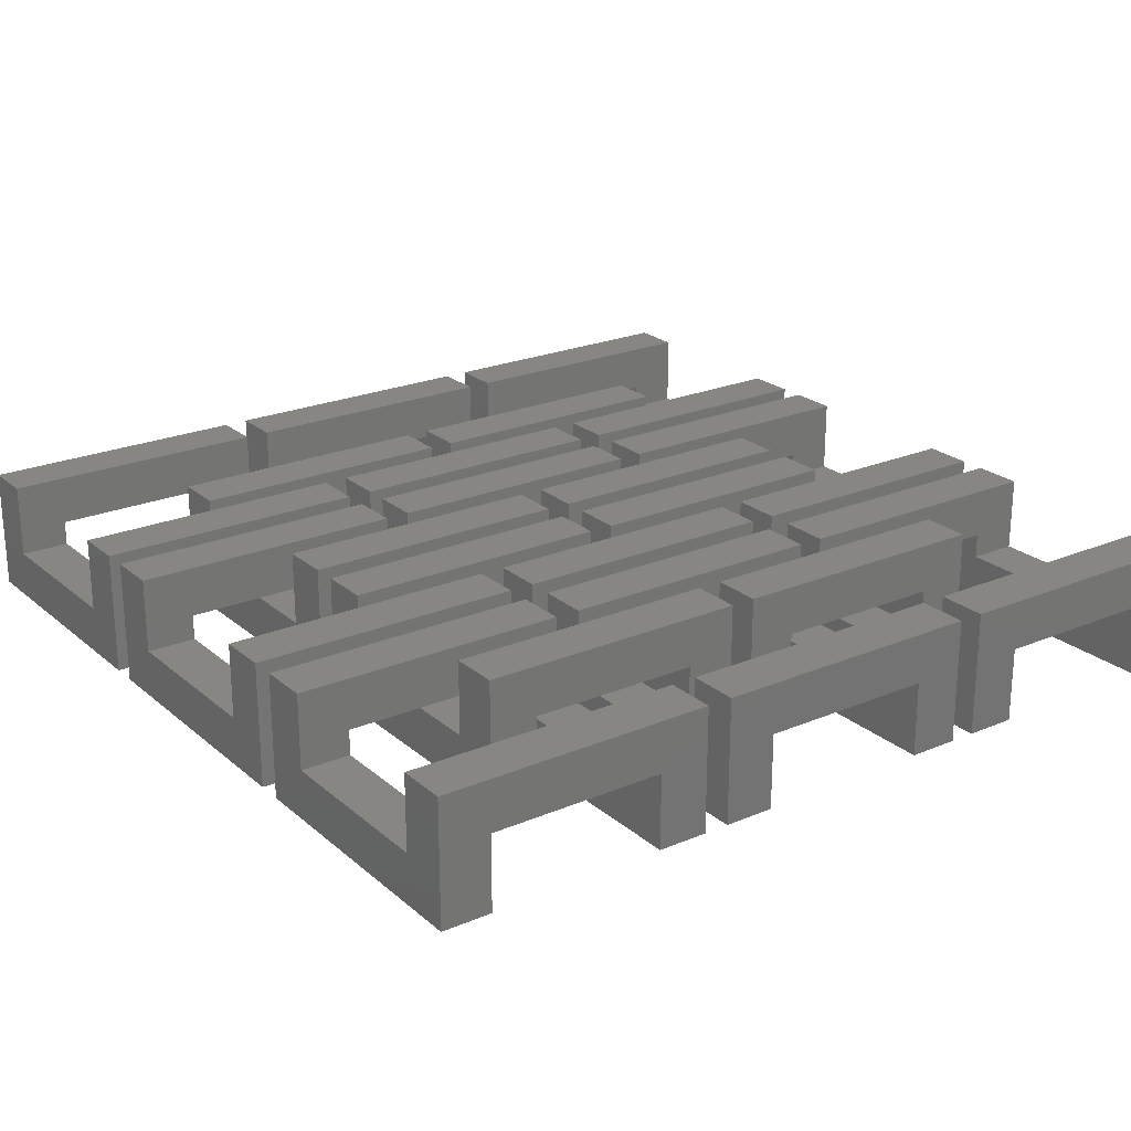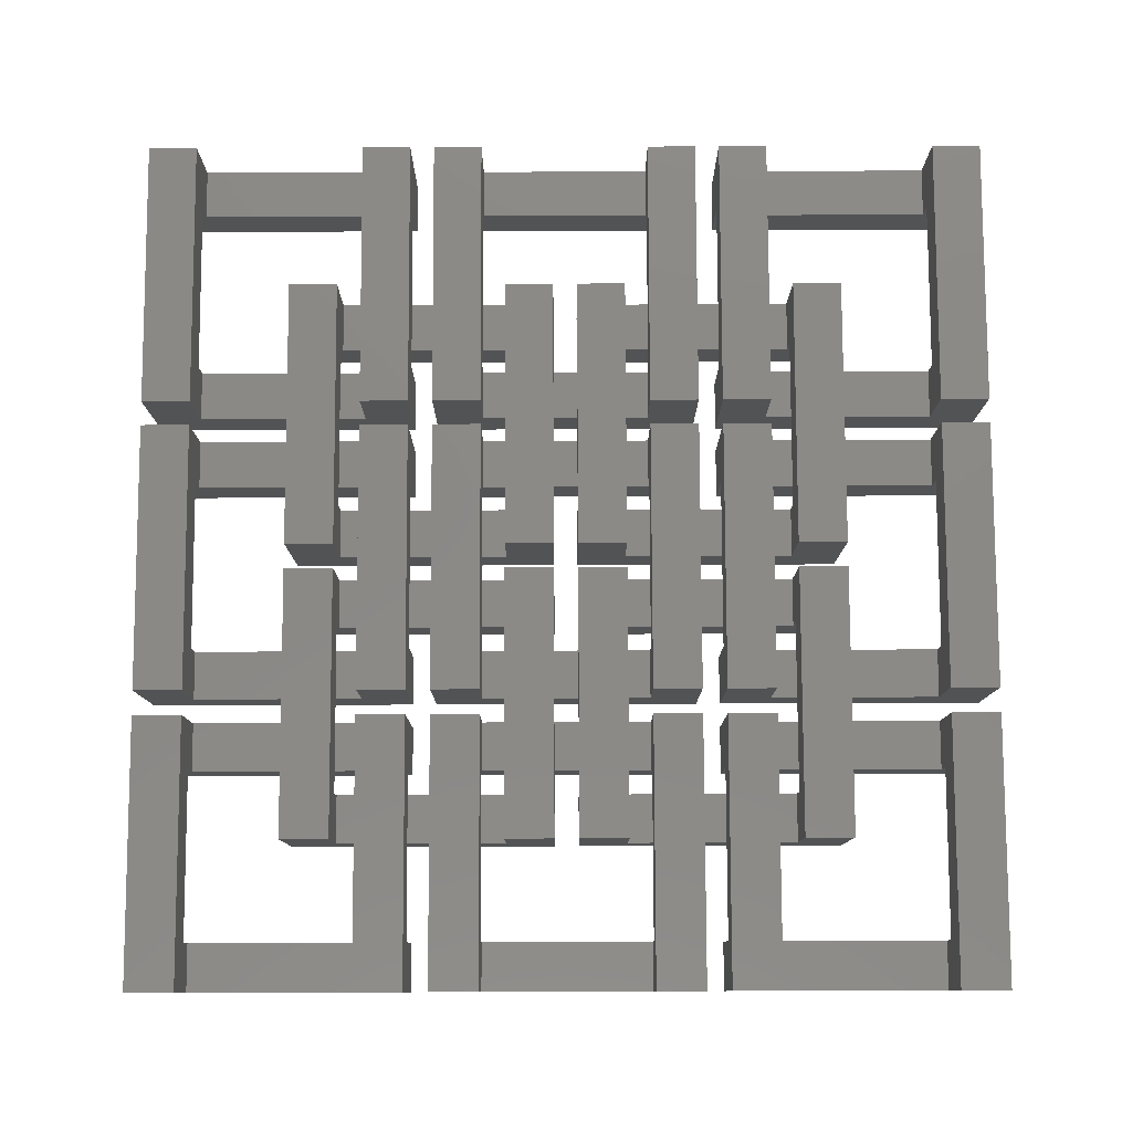
<metadata>
{"format":"stl","ext":"stl","renderer":"f3d","projection":"perspective","resolution":1024,"background":"white","views":[{"elev":23.2,"azim":54.4,"up":"+Z"},{"elev":79.5,"azim":-0.2,"up":"+Z"}]}
</metadata>
<code>
# stl→obj: 416 verts, 832 faces
v -17.5 -15.5 0
v -17.5 -17.5 0
v -17.5 -15.5 3
v -17.5 -8.5 3
v -17.5 -6.5 0
v -17.5 -8.5 0
v -17.5 -6.5 5
v -17.5 -17.5 5
v -15.5 -15.5 2
v -8.5 -17.5 2
v -8.5 -15.5 2
v -15.5 -17.5 2
v -6.5 -6.5 5
v -6.5 -8.5 3
v -6.5 -6.5 0
v -6.5 -15.5 3
v -6.5 -17.5 5
v -6.5 -17.5 0
v -6.5 -15.5 0
v -6.5 -8.5 0
v -8.5 -15.5 3
v -15.5 -15.5 3
v -15.5 -17.5 5
v -8.5 -17.5 5
v -15.5 -6.5 2
v -8.5 -8.5 2
v -8.5 -6.5 2
v -15.5 -8.5 2
v -15.5 -8.5 3
v -8.5 -8.5 3
v -8.5 -6.5 5
v -15.5 -6.5 5
v -17.5 -3.5 0
v -17.5 -5.5 0
v -17.5 -3.5 3
v -17.5 3.5 3
v -17.5 5.5 0
v -17.5 3.5 0
v -17.5 5.5 5
v -17.5 -5.5 5
v -15.5 -3.5 2
v -8.5 -5.5 2
v -8.5 -3.5 2
v -15.5 -5.5 2
v -6.5 5.5 5
v -6.5 3.5 3
v -6.5 5.5 0
v -6.5 -3.5 3
v -6.5 -5.5 5
v -6.5 -5.5 0
v -6.5 -3.5 0
v -6.5 3.5 0
v -8.5 -3.5 3
v -15.5 -3.5 3
v -15.5 -5.5 5
v -8.5 -5.5 5
v -15.5 5.5 2
v -8.5 3.5 2
v -8.5 5.5 2
v -15.5 3.5 2
v -15.5 3.5 3
v -8.5 3.5 3
v -8.5 5.5 5
v -15.5 5.5 5
v -17.5 8.5 0
v -17.5 6.5 0
v -17.5 8.5 3
v -17.5 15.5 3
v -17.5 17.5 0
v -17.5 15.5 0
v -17.5 17.5 5
v -17.5 6.5 5
v -15.5 8.5 2
v -8.5 6.5 2
v -8.5 8.5 2
v -15.5 6.5 2
v -6.5 17.5 5
v -6.5 15.5 3
v -6.5 17.5 0
v -6.5 8.5 3
v -6.5 6.5 5
v -6.5 6.5 0
v -6.5 8.5 0
v -6.5 15.5 0
v -8.5 8.5 3
v -15.5 8.5 3
v -15.5 6.5 5
v -8.5 6.5 5
v -15.5 17.5 2
v -8.5 15.5 2
v -8.5 17.5 2
v -15.5 15.5 2
v -15.5 15.5 3
v -8.5 15.5 3
v -8.5 17.5 5
v -15.5 17.5 5
v -5.5 -15.5 0
v -5.5 -17.5 0
v -5.5 -15.5 3
v -5.5 -8.5 3
v -5.5 -6.5 0
v -5.5 -8.5 0
v -5.5 -6.5 5
v -5.5 -17.5 5
v -3.5 -15.5 2
v 3.5 -17.5 2
v 3.5 -15.5 2
v -3.5 -17.5 2
v 5.5 -6.5 5
v 5.5 -8.5 3
v 5.5 -6.5 0
v 5.5 -15.5 3
v 5.5 -17.5 5
v 5.5 -17.5 0
v 5.5 -15.5 0
v 5.5 -8.5 0
v 3.5 -15.5 3
v -3.5 -15.5 3
v -3.5 -17.5 5
v 3.5 -17.5 5
v -3.5 -6.5 2
v 3.5 -8.5 2
v 3.5 -6.5 2
v -3.5 -8.5 2
v -3.5 -8.5 3
v 3.5 -8.5 3
v 3.5 -6.5 5
v -3.5 -6.5 5
v -5.5 -3.5 0
v -5.5 -5.5 0
v -5.5 -3.5 3
v -5.5 3.5 3
v -5.5 5.5 0
v -5.5 3.5 0
v -5.5 5.5 5
v -5.5 -5.5 5
v -3.5 -3.5 2
v 3.5 -5.5 2
v 3.5 -3.5 2
v -3.5 -5.5 2
v 5.5 5.5 5
v 5.5 3.5 3
v 5.5 5.5 0
v 5.5 -3.5 3
v 5.5 -5.5 5
v 5.5 -5.5 0
v 5.5 -3.5 0
v 5.5 3.5 0
v 3.5 -3.5 3
v -3.5 -3.5 3
v -3.5 -5.5 5
v 3.5 -5.5 5
v -3.5 5.5 2
v 3.5 3.5 2
v 3.5 5.5 2
v -3.5 3.5 2
v -3.5 3.5 3
v 3.5 3.5 3
v 3.5 5.5 5
v -3.5 5.5 5
v -5.5 8.5 0
v -5.5 6.5 0
v -5.5 8.5 3
v -5.5 15.5 3
v -5.5 17.5 0
v -5.5 15.5 0
v -5.5 17.5 5
v -5.5 6.5 5
v -3.5 8.5 2
v 3.5 6.5 2
v 3.5 8.5 2
v -3.5 6.5 2
v 5.5 17.5 5
v 5.5 15.5 3
v 5.5 17.5 0
v 5.5 8.5 3
v 5.5 6.5 5
v 5.5 6.5 0
v 5.5 8.5 0
v 5.5 15.5 0
v 3.5 8.5 3
v -3.5 8.5 3
v -3.5 6.5 5
v 3.5 6.5 5
v -3.5 17.5 2
v 3.5 15.5 2
v 3.5 17.5 2
v -3.5 15.5 2
v -3.5 15.5 3
v 3.5 15.5 3
v 3.5 17.5 5
v -3.5 17.5 5
v 6.5 -15.5 0
v 6.5 -17.5 0
v 6.5 -15.5 3
v 6.5 -8.5 3
v 6.5 -6.5 0
v 6.5 -8.5 0
v 6.5 -6.5 5
v 6.5 -17.5 5
v 8.5 -15.5 2
v 15.5 -17.5 2
v 15.5 -15.5 2
v 8.5 -17.5 2
v 17.5 -6.5 5
v 17.5 -8.5 3
v 17.5 -6.5 0
v 17.5 -15.5 3
v 17.5 -17.5 5
v 17.5 -17.5 0
v 17.5 -15.5 0
v 17.5 -8.5 0
v 15.5 -15.5 3
v 8.5 -15.5 3
v 8.5 -17.5 5
v 15.5 -17.5 5
v 8.5 -6.5 2
v 15.5 -8.5 2
v 15.5 -6.5 2
v 8.5 -8.5 2
v 8.5 -8.5 3
v 15.5 -8.5 3
v 15.5 -6.5 5
v 8.5 -6.5 5
v 6.5 -3.5 0
v 6.5 -5.5 0
v 6.5 -3.5 3
v 6.5 3.5 3
v 6.5 5.5 0
v 6.5 3.5 0
v 6.5 5.5 5
v 6.5 -5.5 5
v 8.5 -3.5 2
v 15.5 -5.5 2
v 15.5 -3.5 2
v 8.5 -5.5 2
v 17.5 5.5 5
v 17.5 3.5 3
v 17.5 5.5 0
v 17.5 -3.5 3
v 17.5 -5.5 5
v 17.5 -5.5 0
v 17.5 -3.5 0
v 17.5 3.5 0
v 15.5 -3.5 3
v 8.5 -3.5 3
v 8.5 -5.5 5
v 15.5 -5.5 5
v 8.5 5.5 2
v 15.5 3.5 2
v 15.5 5.5 2
v 8.5 3.5 2
v 8.5 3.5 3
v 15.5 3.5 3
v 15.5 5.5 5
v 8.5 5.5 5
v 6.5 8.5 0
v 6.5 6.5 0
v 6.5 8.5 3
v 6.5 15.5 3
v 6.5 17.5 0
v 6.5 15.5 0
v 6.5 17.5 5
v 6.5 6.5 5
v 8.5 8.5 2
v 15.5 6.5 2
v 15.5 8.5 2
v 8.5 6.5 2
v 17.5 17.5 5
v 17.5 15.5 3
v 17.5 17.5 0
v 17.5 8.5 3
v 17.5 6.5 5
v 17.5 6.5 0
v 17.5 8.5 0
v 17.5 15.5 0
v 15.5 8.5 3
v 8.5 8.5 3
v 8.5 6.5 5
v 15.5 6.5 5
v 8.5 17.5 2
v 15.5 15.5 2
v 15.5 17.5 2
v 8.5 15.5 2
v 8.5 15.5 3
v 15.5 15.5 3
v 15.5 17.5 5
v 8.5 17.5 5
v -11.5 -9.5 0
v -11.5 -11.5 0
v -11.5 -9.5 3
v -11.5 -2.5 3
v -11.5 -0.5 0
v -11.5 -2.5 0
v -11.5 -0.5 5
v -11.5 -11.5 5
v -9.5 -9.5 2
v -2.5 -11.5 2
v -2.5 -9.5 2
v -9.5 -11.5 2
v -0.5 -0.5 5
v -0.5 -2.5 3
v -0.5 -0.5 0
v -0.5 -9.5 3
v -0.5 -11.5 5
v -0.5 -11.5 0
v -0.5 -9.5 0
v -0.5 -2.5 0
v -2.5 -9.5 3
v -9.5 -9.5 3
v -9.5 -11.5 5
v -2.5 -11.5 5
v -9.5 -0.5 2
v -2.5 -2.5 2
v -2.5 -0.5 2
v -9.5 -2.5 2
v -9.5 -2.5 3
v -2.5 -2.5 3
v -2.5 -0.5 5
v -9.5 -0.5 5
v -11.5 2.5 0
v -11.5 0.5 0
v -11.5 2.5 3
v -11.5 9.5 3
v -11.5 11.5 0
v -11.5 9.5 0
v -11.5 11.5 5
v -11.5 0.5 5
v -9.5 2.5 2
v -2.5 0.5 2
v -2.5 2.5 2
v -9.5 0.5 2
v -0.5 11.5 5
v -0.5 9.5 3
v -0.5 11.5 0
v -0.5 2.5 3
v -0.5 0.5 5
v -0.5 0.5 0
v -0.5 2.5 0
v -0.5 9.5 0
v -2.5 2.5 3
v -9.5 2.5 3
v -9.5 0.5 5
v -2.5 0.5 5
v -9.5 11.5 2
v -2.5 9.5 2
v -2.5 11.5 2
v -9.5 9.5 2
v -9.5 9.5 3
v -2.5 9.5 3
v -2.5 11.5 5
v -9.5 11.5 5
v 0.5 -9.5 0
v 0.5 -11.5 0
v 0.5 -9.5 3
v 0.5 -2.5 3
v 0.5 -0.5 0
v 0.5 -2.5 0
v 0.5 -0.5 5
v 0.5 -11.5 5
v 2.5 -9.5 2
v 9.5 -11.5 2
v 9.5 -9.5 2
v 2.5 -11.5 2
v 11.5 -0.5 5
v 11.5 -2.5 3
v 11.5 -0.5 0
v 11.5 -9.5 3
v 11.5 -11.5 5
v 11.5 -11.5 0
v 11.5 -9.5 0
v 11.5 -2.5 0
v 9.5 -9.5 3
v 2.5 -9.5 3
v 2.5 -11.5 5
v 9.5 -11.5 5
v 2.5 -0.5 2
v 9.5 -2.5 2
v 9.5 -0.5 2
v 2.5 -2.5 2
v 2.5 -2.5 3
v 9.5 -2.5 3
v 9.5 -0.5 5
v 2.5 -0.5 5
v 0.5 2.5 0
v 0.5 0.5 0
v 0.5 2.5 3
v 0.5 9.5 3
v 0.5 11.5 0
v 0.5 9.5 0
v 0.5 11.5 5
v 0.5 0.5 5
v 2.5 2.5 2
v 9.5 0.5 2
v 9.5 2.5 2
v 2.5 0.5 2
v 11.5 11.5 5
v 11.5 9.5 3
v 11.5 11.5 0
v 11.5 2.5 3
v 11.5 0.5 5
v 11.5 0.5 0
v 11.5 2.5 0
v 11.5 9.5 0
v 9.5 2.5 3
v 2.5 2.5 3
v 2.5 0.5 5
v 9.5 0.5 5
v 2.5 11.5 2
v 9.5 9.5 2
v 9.5 11.5 2
v 2.5 9.5 2
v 2.5 9.5 3
v 9.5 9.5 3
v 9.5 11.5 5
v 2.5 11.5 5
f 1 2 3
f 4 5 6
f 5 4 7
f 3 7 4
f 3 8 7
f 8 3 2
f 9 10 11
f 10 9 12
f 13 14 15
f 13 16 14
f 17 16 13
f 18 16 17
f 16 18 19
f 15 14 20
f 16 11 21
f 11 19 9
f 19 11 16
f 9 3 22
f 9 1 3
f 1 9 19
f 2 19 18
f 19 2 1
f 8 12 23
f 12 2 10
f 2 12 8
f 10 17 24
f 10 18 17
f 18 10 2
f 25 26 27
f 26 25 28
f 6 15 20
f 15 6 5
f 4 28 29
f 28 6 26
f 6 28 4
f 26 14 30
f 26 20 14
f 20 26 6
f 13 27 31
f 27 15 25
f 15 27 13
f 25 7 32
f 25 5 7
f 5 25 15
f 7 23 32
f 23 7 8
f 32 29 25
f 32 22 29
f 23 22 32
f 12 22 23
f 22 12 9
f 25 29 28
f 3 29 22
f 29 3 4
f 11 10 21
f 30 27 26
f 27 30 31
f 21 31 30
f 21 24 31
f 24 21 10
f 31 17 13
f 17 31 24
f 21 14 16
f 14 21 30
f 33 34 35
f 36 37 38
f 37 36 39
f 35 39 36
f 35 40 39
f 40 35 34
f 41 42 43
f 42 41 44
f 45 46 47
f 45 48 46
f 49 48 45
f 50 48 49
f 48 50 51
f 47 46 52
f 48 43 53
f 43 51 41
f 51 43 48
f 41 35 54
f 41 33 35
f 33 41 51
f 34 51 50
f 51 34 33
f 40 44 55
f 44 34 42
f 34 44 40
f 42 49 56
f 42 50 49
f 50 42 34
f 57 58 59
f 58 57 60
f 38 47 52
f 47 38 37
f 36 60 61
f 60 38 58
f 38 60 36
f 58 46 62
f 58 52 46
f 52 58 38
f 45 59 63
f 59 47 57
f 47 59 45
f 57 39 64
f 57 37 39
f 37 57 47
f 39 55 64
f 55 39 40
f 64 61 57
f 64 54 61
f 55 54 64
f 44 54 55
f 54 44 41
f 57 61 60
f 35 61 54
f 61 35 36
f 43 42 53
f 62 59 58
f 59 62 63
f 53 63 62
f 53 56 63
f 56 53 42
f 63 49 45
f 49 63 56
f 53 46 48
f 46 53 62
f 65 66 67
f 68 69 70
f 69 68 71
f 67 71 68
f 67 72 71
f 72 67 66
f 73 74 75
f 74 73 76
f 77 78 79
f 77 80 78
f 81 80 77
f 82 80 81
f 80 82 83
f 79 78 84
f 80 75 85
f 75 83 73
f 83 75 80
f 73 67 86
f 73 65 67
f 65 73 83
f 66 83 82
f 83 66 65
f 72 76 87
f 76 66 74
f 66 76 72
f 74 81 88
f 74 82 81
f 82 74 66
f 89 90 91
f 90 89 92
f 70 79 84
f 79 70 69
f 68 92 93
f 92 70 90
f 70 92 68
f 90 78 94
f 90 84 78
f 84 90 70
f 77 91 95
f 91 79 89
f 79 91 77
f 89 71 96
f 89 69 71
f 69 89 79
f 71 87 96
f 87 71 72
f 96 93 89
f 96 86 93
f 87 86 96
f 76 86 87
f 86 76 73
f 89 93 92
f 67 93 86
f 93 67 68
f 75 74 85
f 94 91 90
f 91 94 95
f 85 95 94
f 85 88 95
f 88 85 74
f 95 81 77
f 81 95 88
f 85 78 80
f 78 85 94
f 97 98 99
f 100 101 102
f 101 100 103
f 99 103 100
f 99 104 103
f 104 99 98
f 105 106 107
f 106 105 108
f 109 110 111
f 109 112 110
f 113 112 109
f 114 112 113
f 112 114 115
f 111 110 116
f 112 107 117
f 107 115 105
f 115 107 112
f 105 99 118
f 105 97 99
f 97 105 115
f 98 115 114
f 115 98 97
f 104 108 119
f 108 98 106
f 98 108 104
f 106 113 120
f 106 114 113
f 114 106 98
f 121 122 123
f 122 121 124
f 102 111 116
f 111 102 101
f 100 124 125
f 124 102 122
f 102 124 100
f 122 110 126
f 122 116 110
f 116 122 102
f 109 123 127
f 123 111 121
f 111 123 109
f 121 103 128
f 121 101 103
f 101 121 111
f 103 119 128
f 119 103 104
f 128 125 121
f 128 118 125
f 119 118 128
f 108 118 119
f 118 108 105
f 121 125 124
f 99 125 118
f 125 99 100
f 107 106 117
f 126 123 122
f 123 126 127
f 117 127 126
f 117 120 127
f 120 117 106
f 127 113 109
f 113 127 120
f 117 110 112
f 110 117 126
f 129 130 131
f 132 133 134
f 133 132 135
f 131 135 132
f 131 136 135
f 136 131 130
f 137 138 139
f 138 137 140
f 141 142 143
f 141 144 142
f 145 144 141
f 146 144 145
f 144 146 147
f 143 142 148
f 144 139 149
f 139 147 137
f 147 139 144
f 137 131 150
f 137 129 131
f 129 137 147
f 130 147 146
f 147 130 129
f 136 140 151
f 140 130 138
f 130 140 136
f 138 145 152
f 138 146 145
f 146 138 130
f 153 154 155
f 154 153 156
f 134 143 148
f 143 134 133
f 132 156 157
f 156 134 154
f 134 156 132
f 154 142 158
f 154 148 142
f 148 154 134
f 141 155 159
f 155 143 153
f 143 155 141
f 153 135 160
f 153 133 135
f 133 153 143
f 135 151 160
f 151 135 136
f 160 157 153
f 160 150 157
f 151 150 160
f 140 150 151
f 150 140 137
f 153 157 156
f 131 157 150
f 157 131 132
f 139 138 149
f 158 155 154
f 155 158 159
f 149 159 158
f 149 152 159
f 152 149 138
f 159 145 141
f 145 159 152
f 149 142 144
f 142 149 158
f 161 162 163
f 164 165 166
f 165 164 167
f 163 167 164
f 163 168 167
f 168 163 162
f 169 170 171
f 170 169 172
f 173 174 175
f 173 176 174
f 177 176 173
f 178 176 177
f 176 178 179
f 175 174 180
f 176 171 181
f 171 179 169
f 179 171 176
f 169 163 182
f 169 161 163
f 161 169 179
f 162 179 178
f 179 162 161
f 168 172 183
f 172 162 170
f 162 172 168
f 170 177 184
f 170 178 177
f 178 170 162
f 185 186 187
f 186 185 188
f 166 175 180
f 175 166 165
f 164 188 189
f 188 166 186
f 166 188 164
f 186 174 190
f 186 180 174
f 180 186 166
f 173 187 191
f 187 175 185
f 175 187 173
f 185 167 192
f 185 165 167
f 165 185 175
f 167 183 192
f 183 167 168
f 192 189 185
f 192 182 189
f 183 182 192
f 172 182 183
f 182 172 169
f 185 189 188
f 163 189 182
f 189 163 164
f 171 170 181
f 190 187 186
f 187 190 191
f 181 191 190
f 181 184 191
f 184 181 170
f 191 177 173
f 177 191 184
f 181 174 176
f 174 181 190
f 193 194 195
f 196 197 198
f 197 196 199
f 195 199 196
f 195 200 199
f 200 195 194
f 201 202 203
f 202 201 204
f 205 206 207
f 205 208 206
f 209 208 205
f 210 208 209
f 208 210 211
f 207 206 212
f 208 203 213
f 203 211 201
f 211 203 208
f 201 195 214
f 201 193 195
f 193 201 211
f 194 211 210
f 211 194 193
f 200 204 215
f 204 194 202
f 194 204 200
f 202 209 216
f 202 210 209
f 210 202 194
f 217 218 219
f 218 217 220
f 198 207 212
f 207 198 197
f 196 220 221
f 220 198 218
f 198 220 196
f 218 206 222
f 218 212 206
f 212 218 198
f 205 219 223
f 219 207 217
f 207 219 205
f 217 199 224
f 217 197 199
f 197 217 207
f 199 215 224
f 215 199 200
f 224 221 217
f 224 214 221
f 215 214 224
f 204 214 215
f 214 204 201
f 217 221 220
f 195 221 214
f 221 195 196
f 203 202 213
f 222 219 218
f 219 222 223
f 213 223 222
f 213 216 223
f 216 213 202
f 223 209 205
f 209 223 216
f 213 206 208
f 206 213 222
f 225 226 227
f 228 229 230
f 229 228 231
f 227 231 228
f 227 232 231
f 232 227 226
f 233 234 235
f 234 233 236
f 237 238 239
f 237 240 238
f 241 240 237
f 242 240 241
f 240 242 243
f 239 238 244
f 240 235 245
f 235 243 233
f 243 235 240
f 233 227 246
f 233 225 227
f 225 233 243
f 226 243 242
f 243 226 225
f 232 236 247
f 236 226 234
f 226 236 232
f 234 241 248
f 234 242 241
f 242 234 226
f 249 250 251
f 250 249 252
f 230 239 244
f 239 230 229
f 228 252 253
f 252 230 250
f 230 252 228
f 250 238 254
f 250 244 238
f 244 250 230
f 237 251 255
f 251 239 249
f 239 251 237
f 249 231 256
f 249 229 231
f 229 249 239
f 231 247 256
f 247 231 232
f 256 253 249
f 256 246 253
f 247 246 256
f 236 246 247
f 246 236 233
f 249 253 252
f 227 253 246
f 253 227 228
f 235 234 245
f 254 251 250
f 251 254 255
f 245 255 254
f 245 248 255
f 248 245 234
f 255 241 237
f 241 255 248
f 245 238 240
f 238 245 254
f 257 258 259
f 260 261 262
f 261 260 263
f 259 263 260
f 259 264 263
f 264 259 258
f 265 266 267
f 266 265 268
f 269 270 271
f 269 272 270
f 273 272 269
f 274 272 273
f 272 274 275
f 271 270 276
f 272 267 277
f 267 275 265
f 275 267 272
f 265 259 278
f 265 257 259
f 257 265 275
f 258 275 274
f 275 258 257
f 264 268 279
f 268 258 266
f 258 268 264
f 266 273 280
f 266 274 273
f 274 266 258
f 281 282 283
f 282 281 284
f 262 271 276
f 271 262 261
f 260 284 285
f 284 262 282
f 262 284 260
f 282 270 286
f 282 276 270
f 276 282 262
f 269 283 287
f 283 271 281
f 271 283 269
f 281 263 288
f 281 261 263
f 261 281 271
f 263 279 288
f 279 263 264
f 288 285 281
f 288 278 285
f 279 278 288
f 268 278 279
f 278 268 265
f 281 285 284
f 259 285 278
f 285 259 260
f 267 266 277
f 286 283 282
f 283 286 287
f 277 287 286
f 277 280 287
f 280 277 266
f 287 273 269
f 273 287 280
f 277 270 272
f 270 277 286
f 289 290 291
f 292 293 294
f 293 292 295
f 291 295 292
f 291 296 295
f 296 291 290
f 297 298 299
f 298 297 300
f 301 302 303
f 301 304 302
f 305 304 301
f 306 304 305
f 304 306 307
f 303 302 308
f 304 299 309
f 299 307 297
f 307 299 304
f 297 291 310
f 297 289 291
f 289 297 307
f 290 307 306
f 307 290 289
f 296 300 311
f 300 290 298
f 290 300 296
f 298 305 312
f 298 306 305
f 306 298 290
f 313 314 315
f 314 313 316
f 294 303 308
f 303 294 293
f 292 316 317
f 316 294 314
f 294 316 292
f 314 302 318
f 314 308 302
f 308 314 294
f 301 315 319
f 315 303 313
f 303 315 301
f 313 295 320
f 313 293 295
f 293 313 303
f 295 311 320
f 311 295 296
f 320 317 313
f 320 310 317
f 311 310 320
f 300 310 311
f 310 300 297
f 313 317 316
f 291 317 310
f 317 291 292
f 299 298 309
f 318 315 314
f 315 318 319
f 309 319 318
f 309 312 319
f 312 309 298
f 319 305 301
f 305 319 312
f 309 302 304
f 302 309 318
f 321 322 323
f 324 325 326
f 325 324 327
f 323 327 324
f 323 328 327
f 328 323 322
f 329 330 331
f 330 329 332
f 333 334 335
f 333 336 334
f 337 336 333
f 338 336 337
f 336 338 339
f 335 334 340
f 336 331 341
f 331 339 329
f 339 331 336
f 329 323 342
f 329 321 323
f 321 329 339
f 322 339 338
f 339 322 321
f 328 332 343
f 332 322 330
f 322 332 328
f 330 337 344
f 330 338 337
f 338 330 322
f 345 346 347
f 346 345 348
f 326 335 340
f 335 326 325
f 324 348 349
f 348 326 346
f 326 348 324
f 346 334 350
f 346 340 334
f 340 346 326
f 333 347 351
f 347 335 345
f 335 347 333
f 345 327 352
f 345 325 327
f 325 345 335
f 327 343 352
f 343 327 328
f 352 349 345
f 352 342 349
f 343 342 352
f 332 342 343
f 342 332 329
f 345 349 348
f 323 349 342
f 349 323 324
f 331 330 341
f 350 347 346
f 347 350 351
f 341 351 350
f 341 344 351
f 344 341 330
f 351 337 333
f 337 351 344
f 341 334 336
f 334 341 350
f 353 354 355
f 356 357 358
f 357 356 359
f 355 359 356
f 355 360 359
f 360 355 354
f 361 362 363
f 362 361 364
f 365 366 367
f 365 368 366
f 369 368 365
f 370 368 369
f 368 370 371
f 367 366 372
f 368 363 373
f 363 371 361
f 371 363 368
f 361 355 374
f 361 353 355
f 353 361 371
f 354 371 370
f 371 354 353
f 360 364 375
f 364 354 362
f 354 364 360
f 362 369 376
f 362 370 369
f 370 362 354
f 377 378 379
f 378 377 380
f 358 367 372
f 367 358 357
f 356 380 381
f 380 358 378
f 358 380 356
f 378 366 382
f 378 372 366
f 372 378 358
f 365 379 383
f 379 367 377
f 367 379 365
f 377 359 384
f 377 357 359
f 357 377 367
f 359 375 384
f 375 359 360
f 384 381 377
f 384 374 381
f 375 374 384
f 364 374 375
f 374 364 361
f 377 381 380
f 355 381 374
f 381 355 356
f 363 362 373
f 382 379 378
f 379 382 383
f 373 383 382
f 373 376 383
f 376 373 362
f 383 369 365
f 369 383 376
f 373 366 368
f 366 373 382
f 385 386 387
f 388 389 390
f 389 388 391
f 387 391 388
f 387 392 391
f 392 387 386
f 393 394 395
f 394 393 396
f 397 398 399
f 397 400 398
f 401 400 397
f 402 400 401
f 400 402 403
f 399 398 404
f 400 395 405
f 395 403 393
f 403 395 400
f 393 387 406
f 393 385 387
f 385 393 403
f 386 403 402
f 403 386 385
f 392 396 407
f 396 386 394
f 386 396 392
f 394 401 408
f 394 402 401
f 402 394 386
f 409 410 411
f 410 409 412
f 390 399 404
f 399 390 389
f 388 412 413
f 412 390 410
f 390 412 388
f 410 398 414
f 410 404 398
f 404 410 390
f 397 411 415
f 411 399 409
f 399 411 397
f 409 391 416
f 409 389 391
f 389 409 399
f 391 407 416
f 407 391 392
f 416 413 409
f 416 406 413
f 407 406 416
f 396 406 407
f 406 396 393
f 409 413 412
f 387 413 406
f 413 387 388
f 395 394 405
f 414 411 410
f 411 414 415
f 405 415 414
f 405 408 415
f 408 405 394
f 415 401 397
f 401 415 408
f 405 398 400
f 398 405 414

</code>
